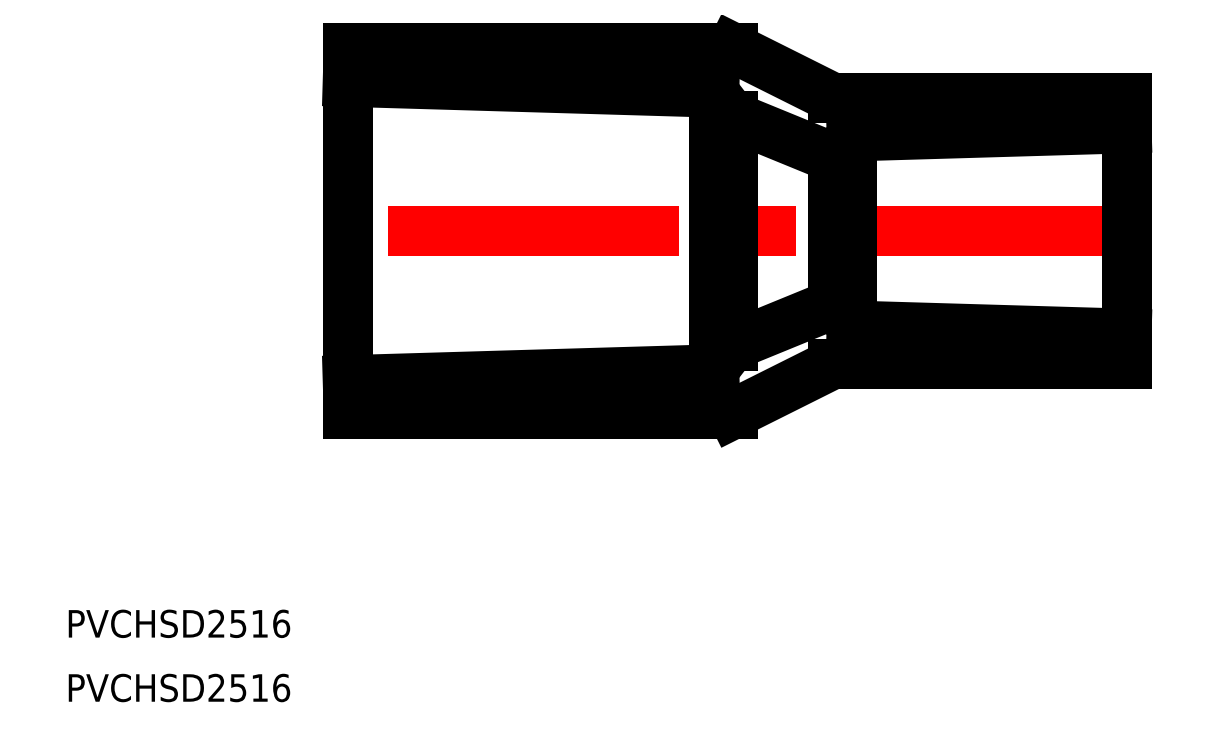
<metadata>
{"format":"dxf","ext":"dxf","renderer":"ezdxf+matplotlib","layout":"modelspace","background":"white","min_lineweight":24,"dpi":150}
</metadata>
<code>
0
SECTION
2
ENTITIES
0
LINE
8
0
10
40
20
15.1
30
0
11
0
21
16.28
31
0
0
LINE
8
0
10
42
20
20
30
0
11
0
21
20
31
0
0
LINE
8
0
10
40
20
-15.1
30
0
11
0
21
-16.28
31
0
0
LINE
8
0
10
42
20
-20
30
0
11
0
21
-20
31
0
0
LINE
8
CENTER
10
87
20
-5.258e-13
30
0
11
-2
21
-5.258e-13
31
0
0
LINE
8
0
10
0
20
20
30
0
11
0
21
-20
31
0
0
LINE
8
0
10
85
20
14.5
30
0
11
85
21
-14.5
31
0
0
LINE
8
0
10
42
20
-12.5
30
0
11
53
21
-8
31
0
0
LINE
8
0
10
40
20
15.1
30
0
11
40
21
-15.1
31
0
0
LINE
8
0
10
42
20
12.5
30
0
11
42
21
-12.5
31
0
0
LINE
8
0
10
53
20
-14.5
30
0
11
85
21
-14.5
31
0
0
LINE
8
0
10
42
20
-20
30
0
11
53
21
-14.5
31
0
0
LINE
8
0
10
42
20
-12.5
30
0
11
40
21
-15.1
31
0
0
LINE
8
0
10
55
20
-10.32
30
0
11
85
21
-11.2
31
0
0
LINE
8
0
10
53
20
14.5
30
0
11
85
21
14.5
31
0
0
LINE
8
0
10
55
20
10.32
30
0
11
85
21
11.2
31
0
0
LINE
8
0
10
42
20
12.5
30
0
11
40
21
15.1
31
0
0
LINE
8
0
10
42
20
12.5
30
0
11
53
21
8
31
0
0
LINE
8
0
10
53
20
8
30
0
11
53
21
-8
31
0
0
LINE
8
0
10
55
20
10.32
30
0
11
55
21
-10.32
31
0
0
LINE
8
0
10
53
20
-8
30
0
11
55
21
-10.32
31
0
0
LINE
8
0
10
53
20
8
30
0
11
55
21
10.32
31
0
0
LINE
8
0
10
42
20
20
30
0
11
53
21
14.5
31
0
0
TEXT
8
0
10
-30.8
20
-44.37
30
0
40
3
1
PVCHSD2516
0
TEXT
8
0
10
-30.8
20
-51.37
30
0
40
3
1
PVCHSD2516
0
ENDSEC
0
EOF

</code>
